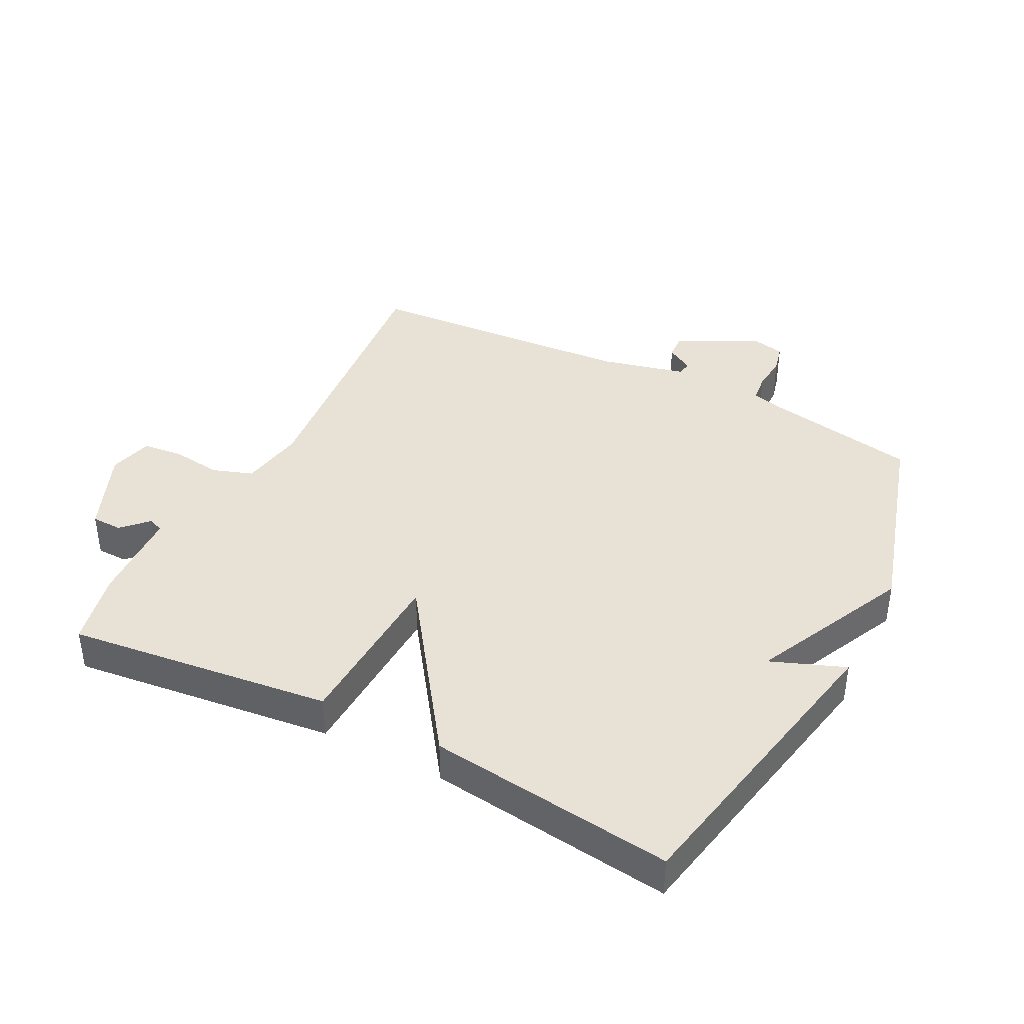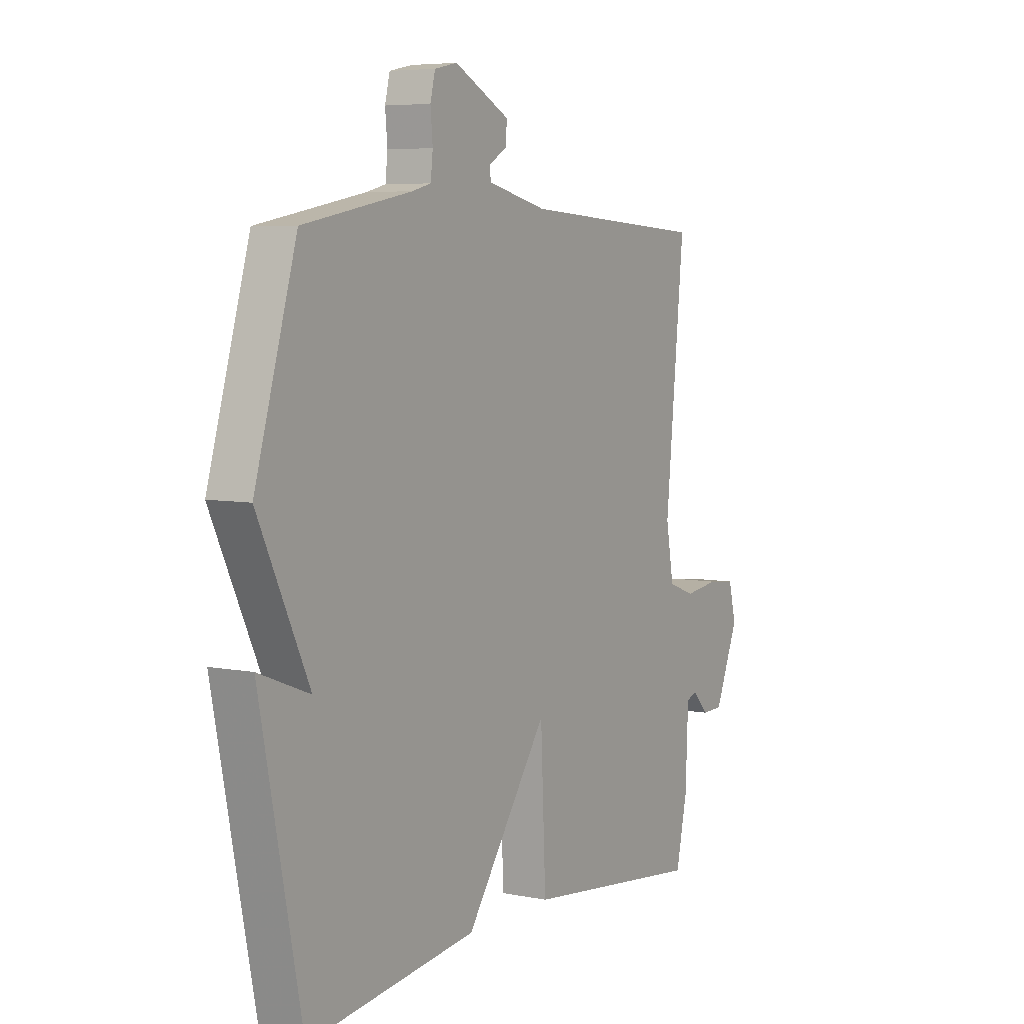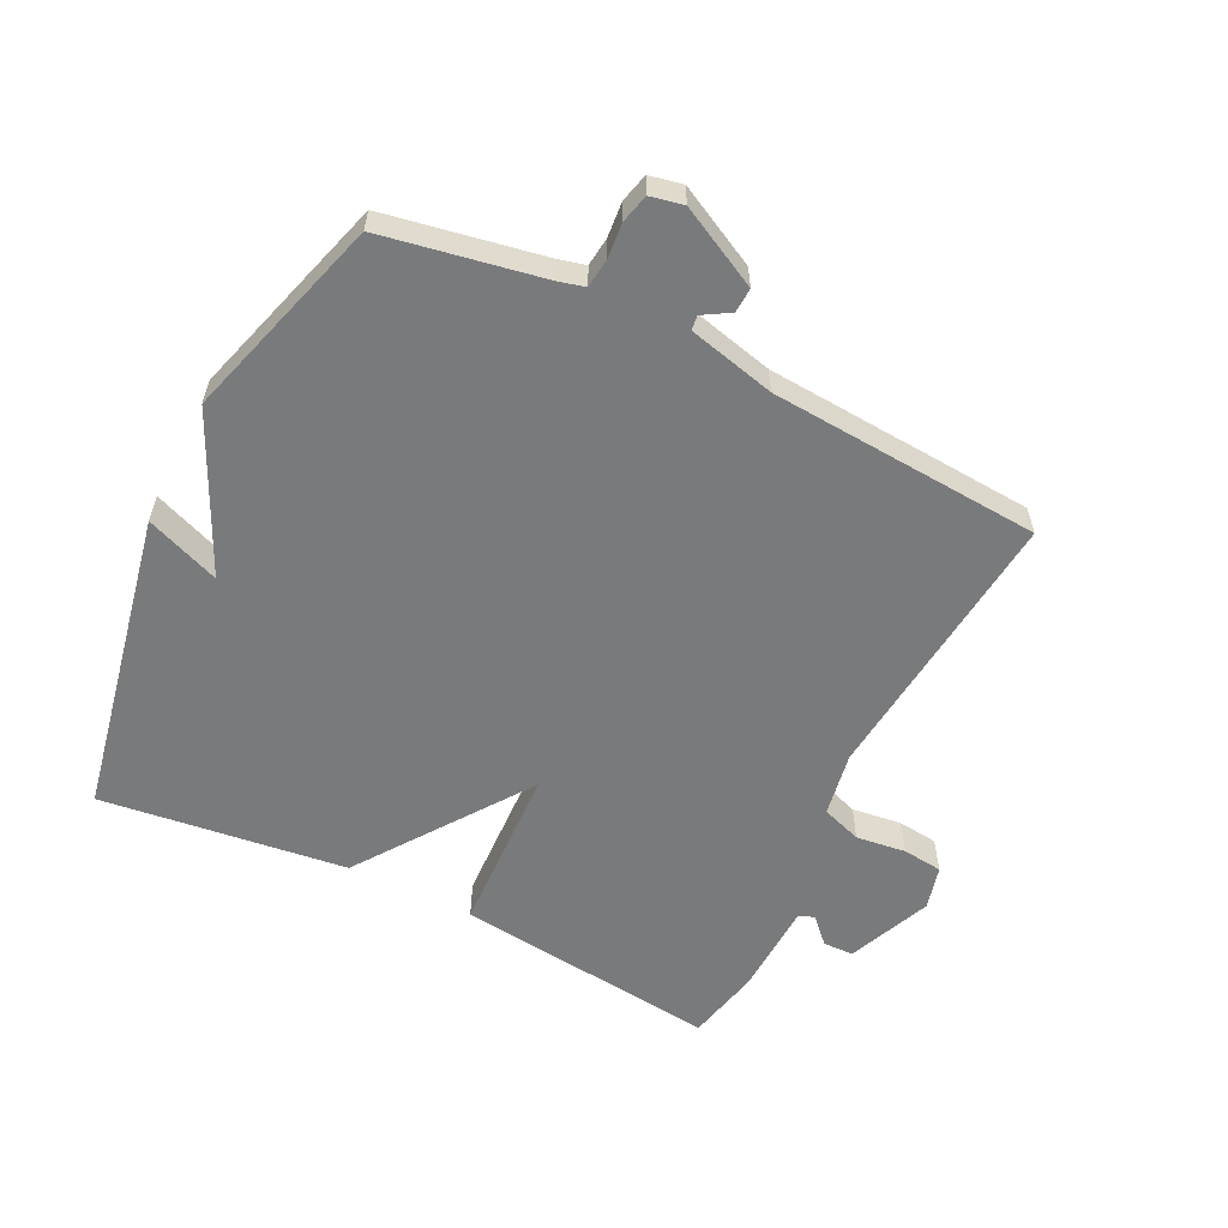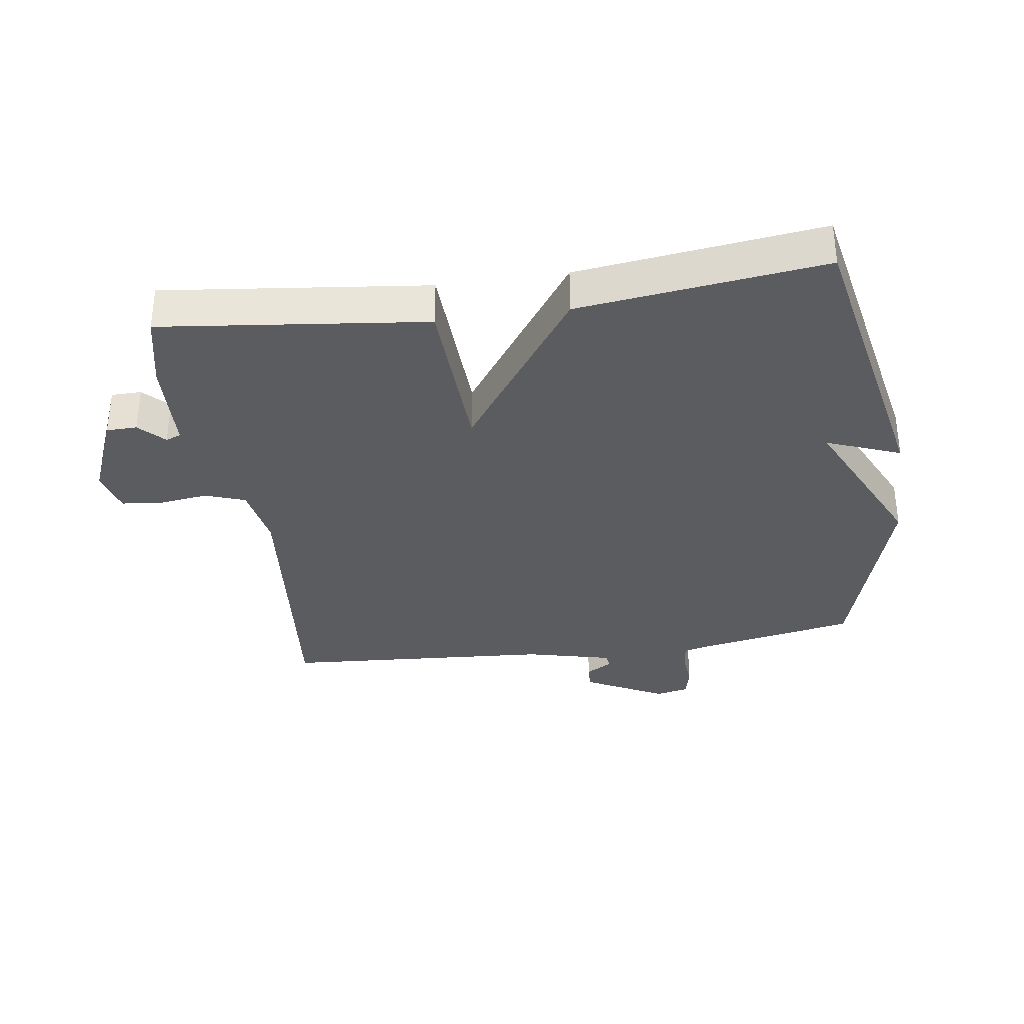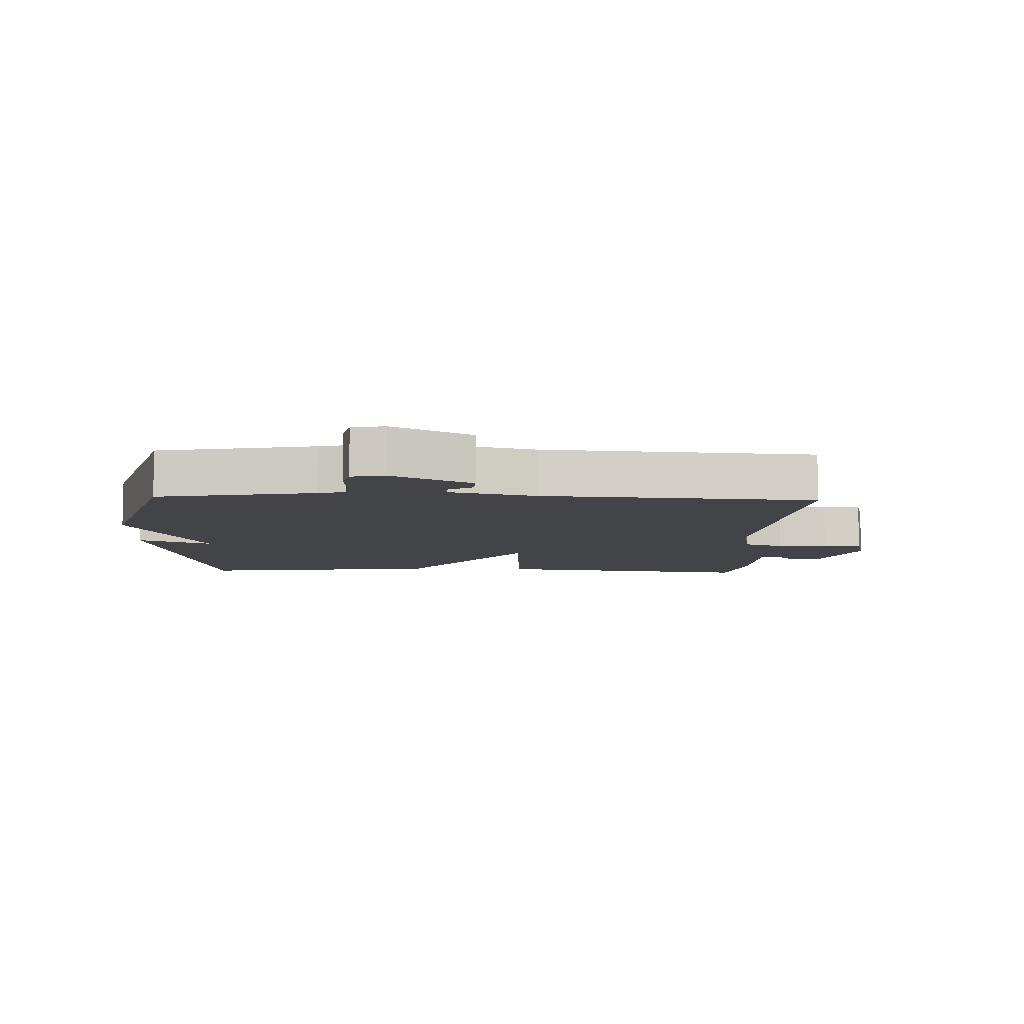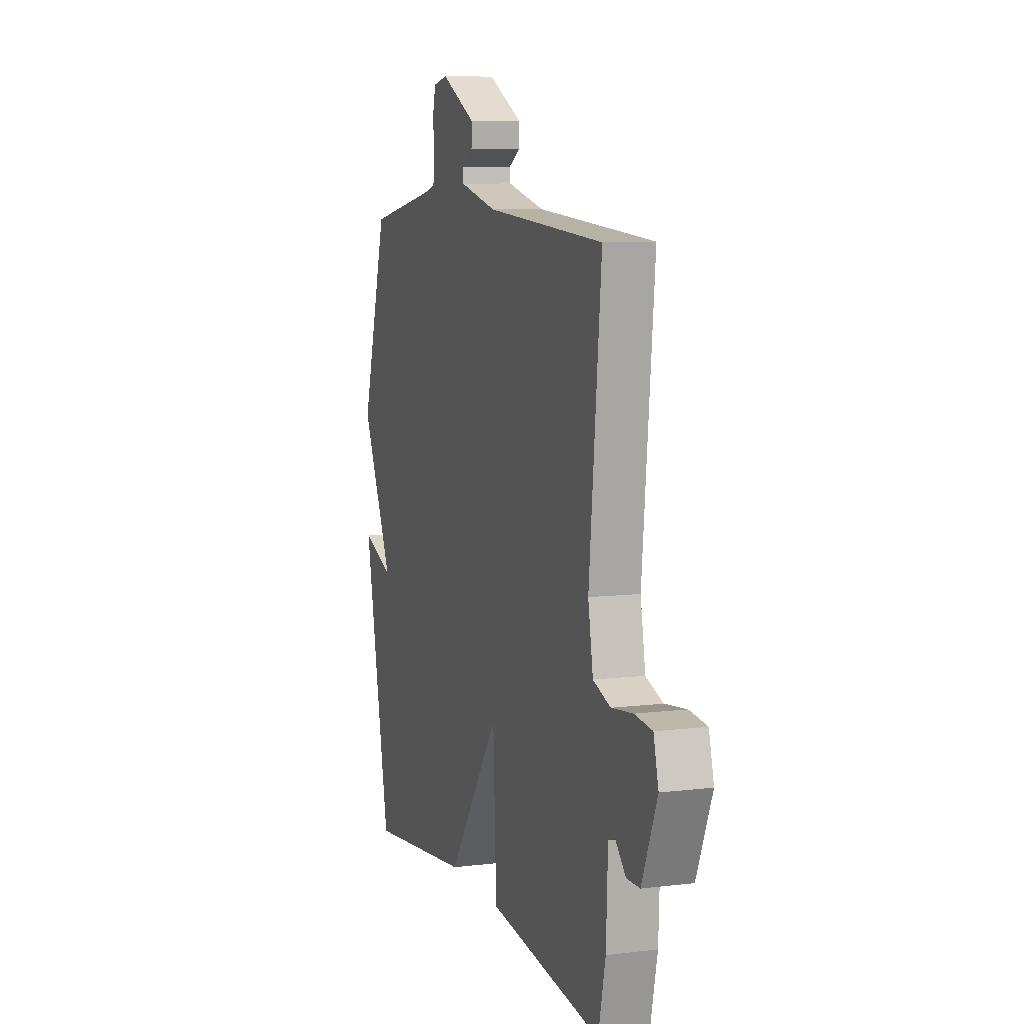
<metadata>
{"format":"obj","ext":"obj","renderer":"f3d","projection":"perspective","resolution":1024,"background":"white","views":[{"elev":40.3,"azim":-152.9,"up":"+Y"},{"elev":6.0,"azim":-59.0,"up":"+Z"},{"elev":-58.0,"azim":-26.4,"up":"+Y"},{"elev":-34.1,"azim":-171.8,"up":"+Y"},{"elev":-8.0,"azim":-2.1,"up":"+Y"},{"elev":8.5,"azim":71.6,"up":"+Z"}]}
</metadata>
<code>
v 0.5 0.07 -0.5
v 0.085 0.07 -0.452
v 0.073 0.07 -0.186
v -0.115 0.07 -0.452
v -0.5 0.07 -0.5
v -0.595 0.07 -0.022
v -0.479 0.07 -0.067
v -0.595 0.07 0.178
v -0.5 0.07 0.5
v -0.253 0.07 0.546
v -0.21 0.07 0.557
v -0.205 0.07 0.602
v -0.21 0.07 0.658
v -0.199 0.07 0.703
v -0.147 0.07 0.714
v -0.021 0.07 0.649
v -0.023 0.07 0.61
v -0.065 0.07 0.585
v -0.062 0.07 0.562
v 0.074 0.07 0.529
v 0.5 0.07 0.5
v 0.457 0.07 0.059
v 0.475 0.07 -0.042
v 0.538 0.07 -0.064
v 0.616 0.07 -0.054
v 0.679 0.07 -0.061
v 0.697 0.07 -0.13
v 0.642 0.07 -0.262
v 0.594 0.07 -0.263
v 0.556 0.07 -0.224
v 0.532 0.07 -0.233
v 0.526 0.07 -0.382
v 0.5 0 -0.5
v 0.085 0 -0.452
v 0.073 0 -0.186
v -0.115 0 -0.452
v -0.5 0 -0.5
v -0.595 0 -0.022
v -0.479 0 -0.067
v -0.595 0 0.178
v -0.5 0 0.5
v -0.253 0 0.546
v -0.21 0 0.557
v -0.205 0 0.602
v -0.21 0 0.658
v -0.199 0 0.703
v -0.147 0 0.714
v -0.021 0 0.649
v -0.023 0 0.61
v -0.065 0 0.585
v -0.062 0 0.562
v 0.074 0 0.529
v 0.5 0 0.5
v 0.457 0 0.059
v 0.475 0 -0.042
v 0.538 0 -0.064
v 0.616 0 -0.054
v 0.679 0 -0.061
v 0.697 0 -0.13
v 0.642 0 -0.262
v 0.594 0 -0.263
v 0.556 0 -0.224
v 0.532 0 -0.233
v 0.526 0 -0.382
f 1 2 3
f 32 1 3
f 31 32 3
f 30 31 3
f 28 29 30
f 27 28 30
f 26 27 30
f 25 26 30
f 24 25 30
f 23 24 30 3
f 22 23 3
f 20 21 22 3
f 3 4 5
f 20 3 5
f 19 20 5
f 18 19 5
f 16 17 18
f 15 16 18
f 14 15 18
f 13 14 18
f 12 13 18
f 11 12 18
f 10 11 18 5
f 7 8 9 10
f 7 10 5
f 5 6 7
f 35 34 33
f 35 33 64
f 35 64 63
f 35 63 62
f 62 61 60
f 62 60 59
f 62 59 58
f 62 58 57
f 62 57 56
f 35 62 56 55
f 35 55 54
f 35 54 53 52
f 37 36 35
f 37 35 52
f 37 52 51
f 37 51 50
f 50 49 48
f 50 48 47
f 50 47 46
f 50 46 45
f 50 45 44
f 50 44 43
f 37 50 43 42
f 42 41 40 39
f 37 42 39
f 39 38 37
f 1 33 34 2
f 2 34 35 3
f 3 35 36 4
f 4 36 37 5
f 5 37 38 6
f 6 38 39 7
f 7 39 40 8
f 8 40 41 9
f 9 41 42 10
f 10 42 43 11
f 11 43 44 12
f 12 44 45 13
f 13 45 46 14
f 14 46 47 15
f 15 47 48 16
f 16 48 49 17
f 17 49 50 18
f 18 50 51 19
f 19 51 52 20
f 20 52 53 21
f 21 53 54 22
f 22 54 55 23
f 23 55 56 24
f 24 56 57 25
f 25 57 58 26
f 26 58 59 27
f 27 59 60 28
f 28 60 61 29
f 29 61 62 30
f 30 62 63 31
f 31 63 64 32
f 32 64 33 1

</code>
